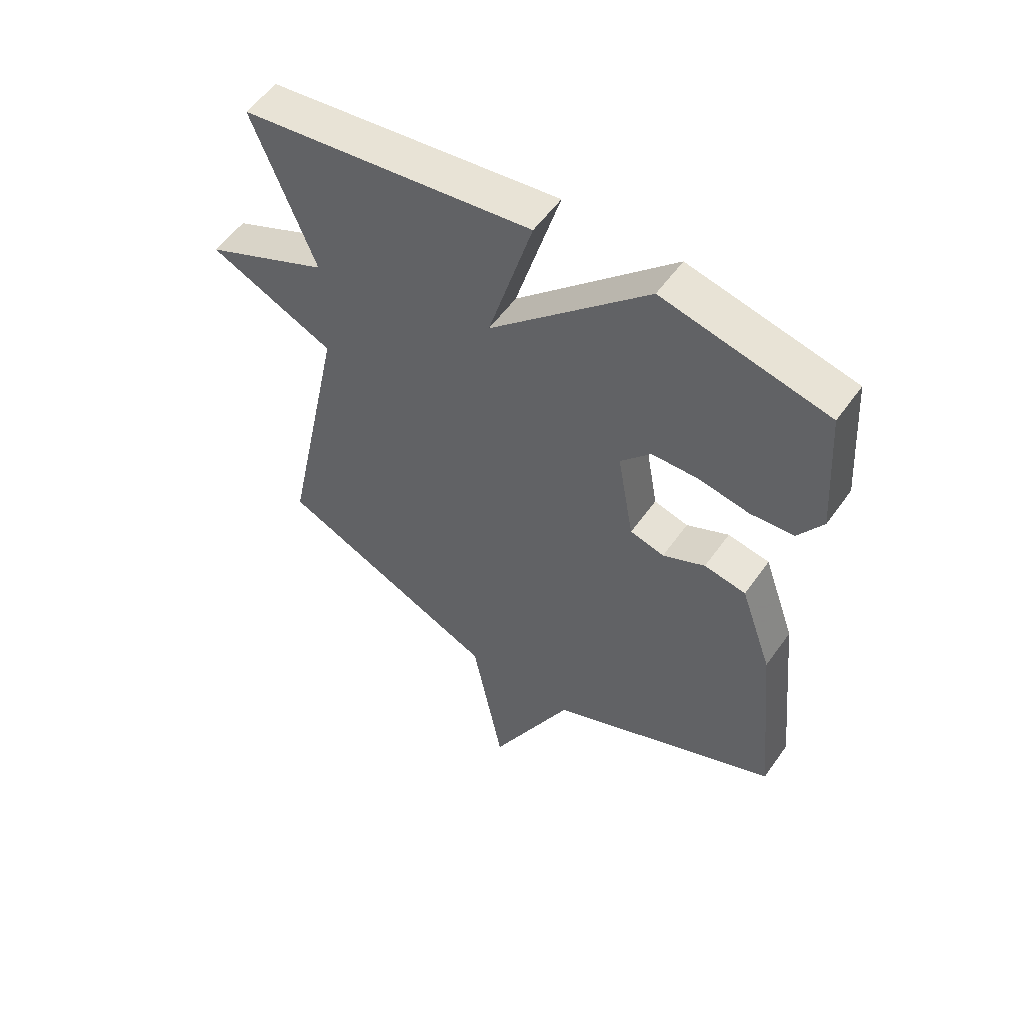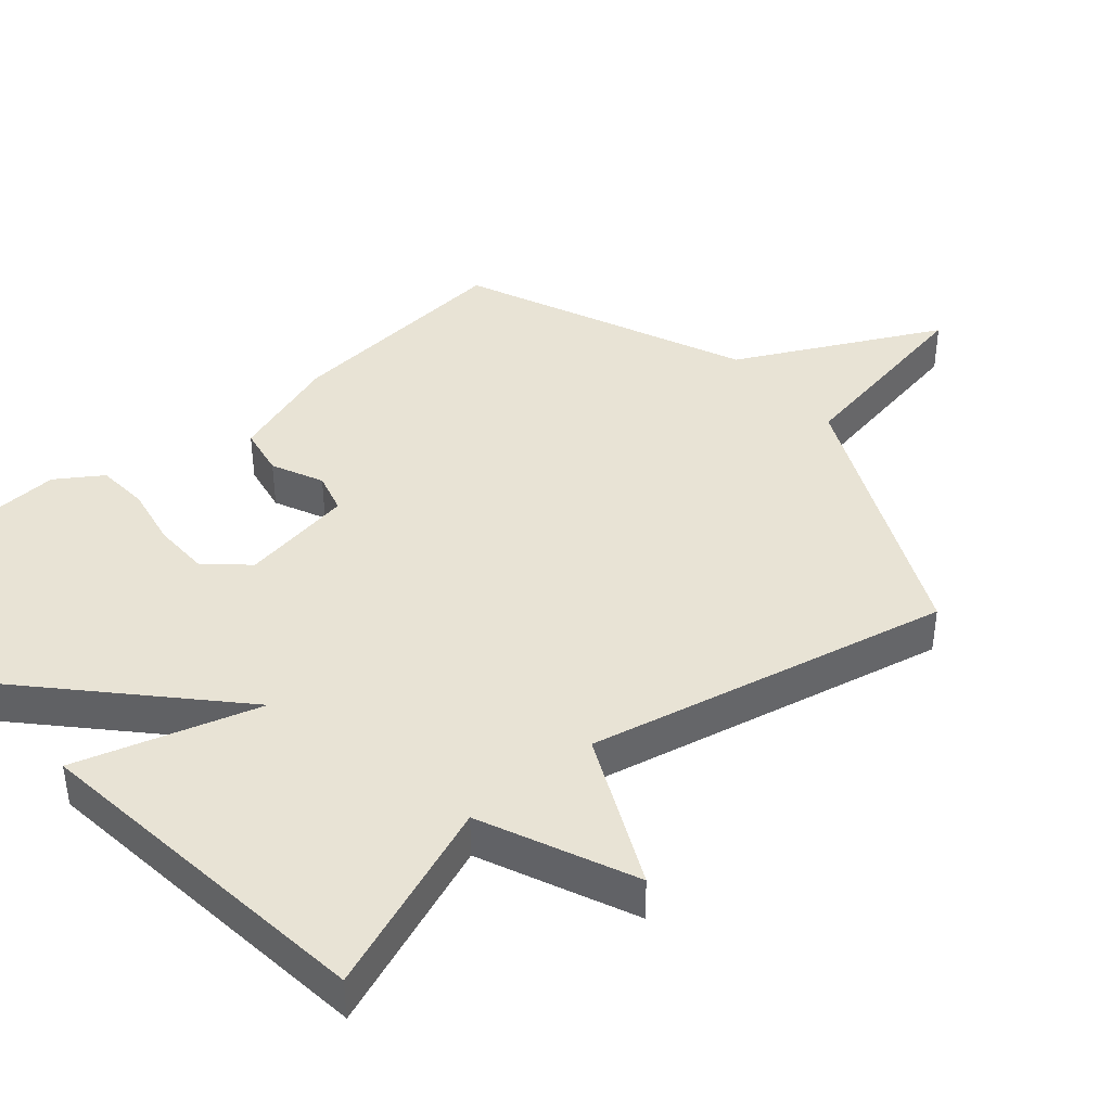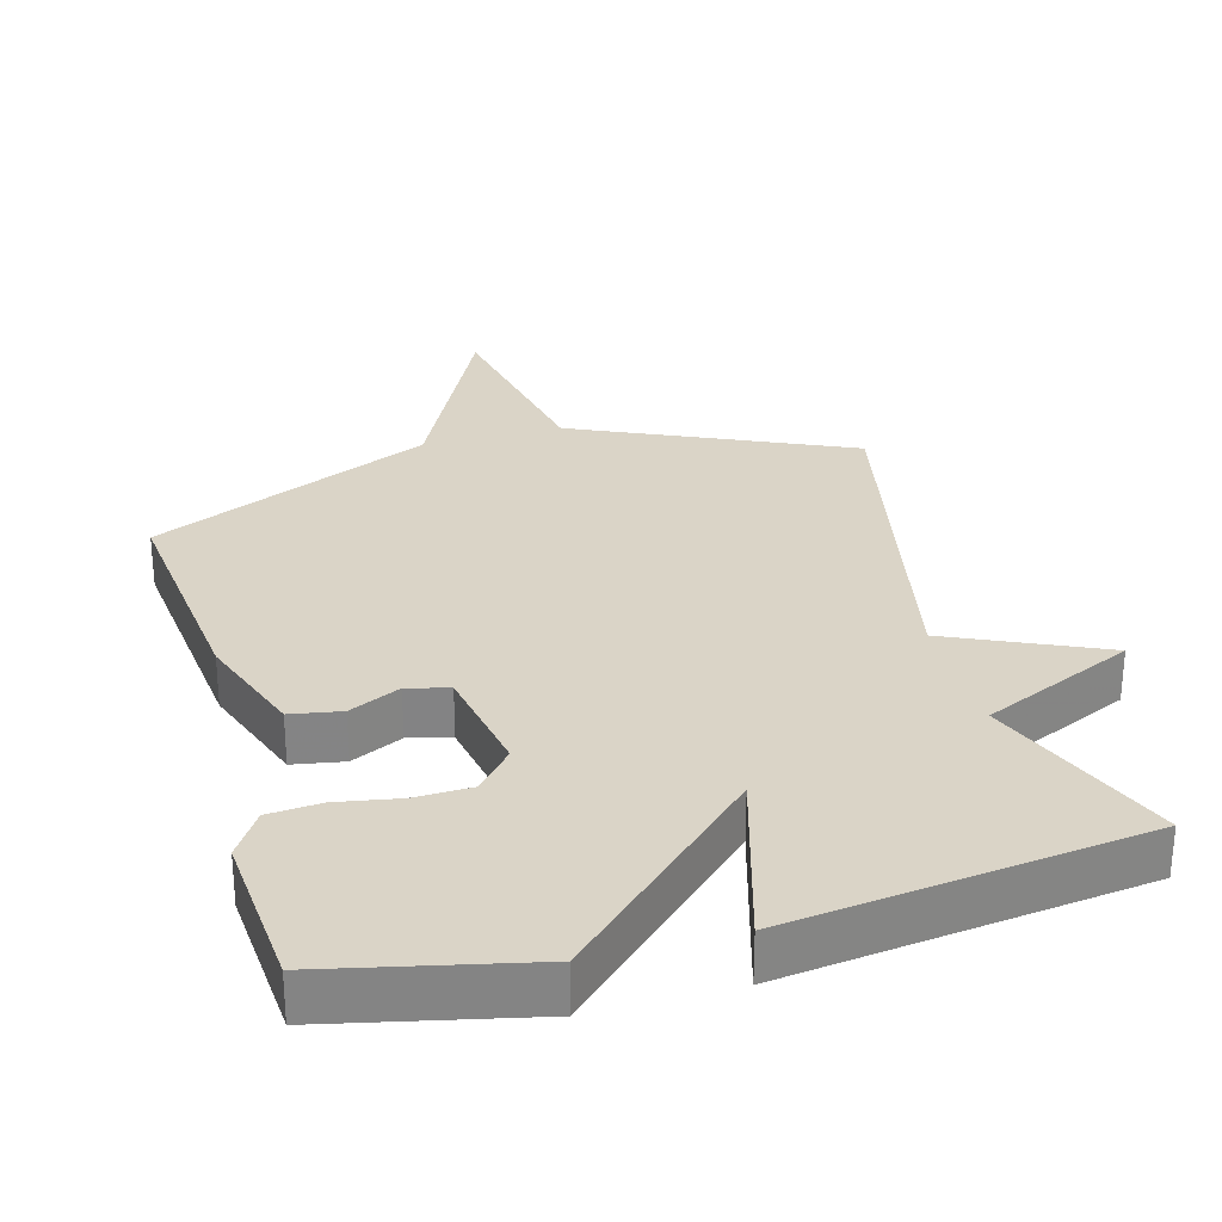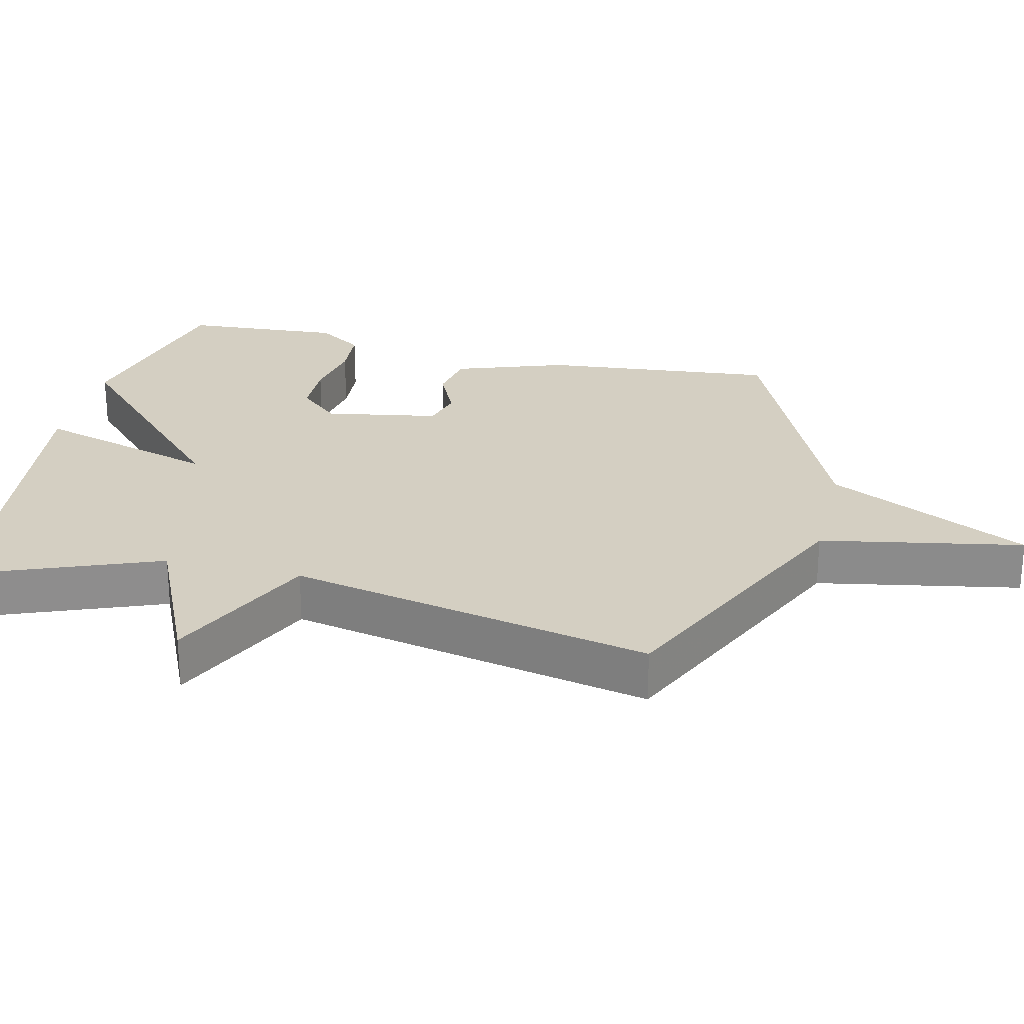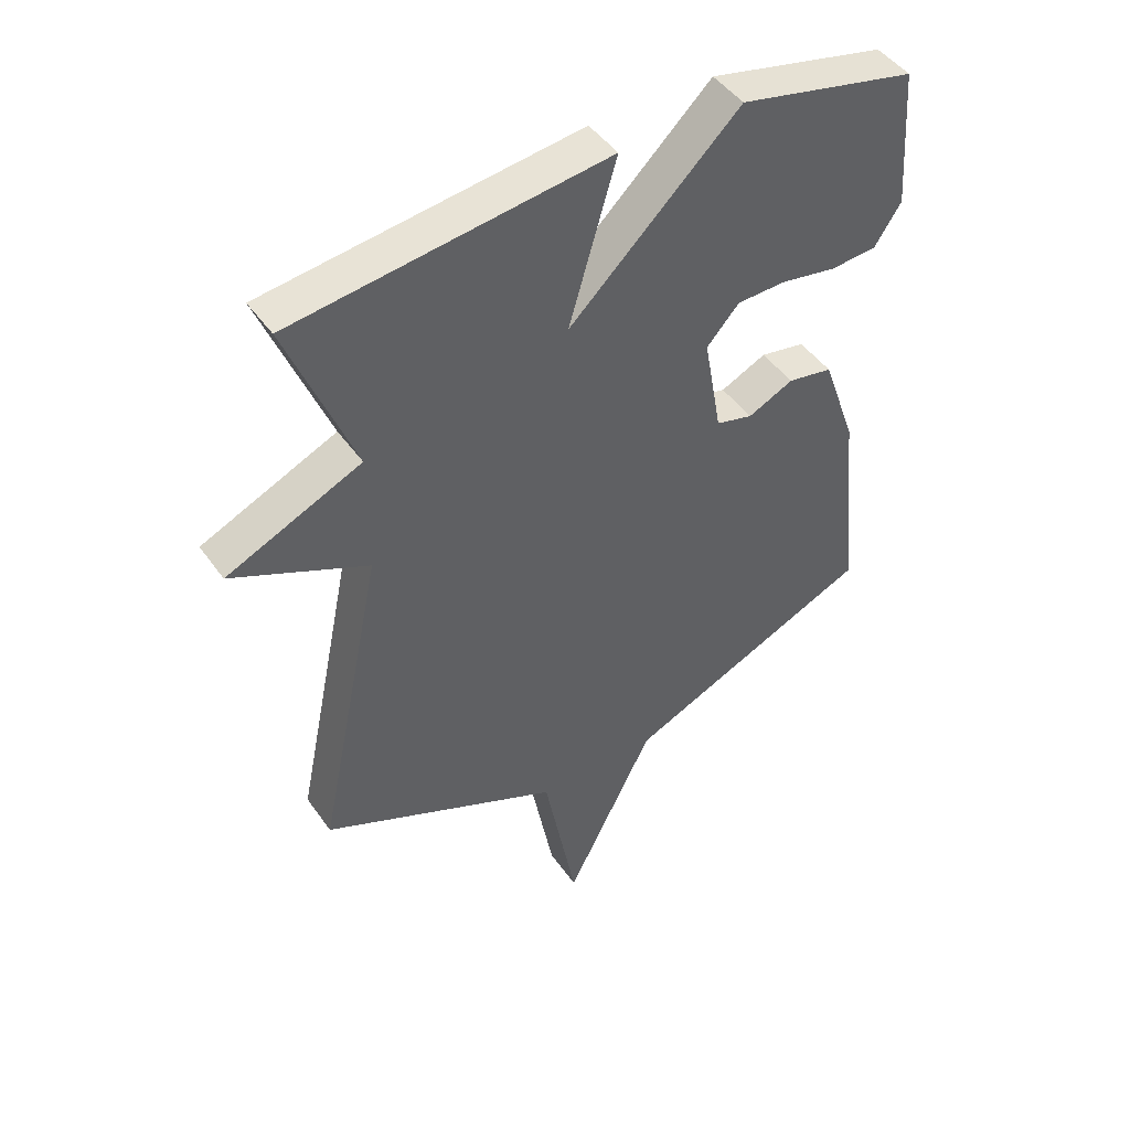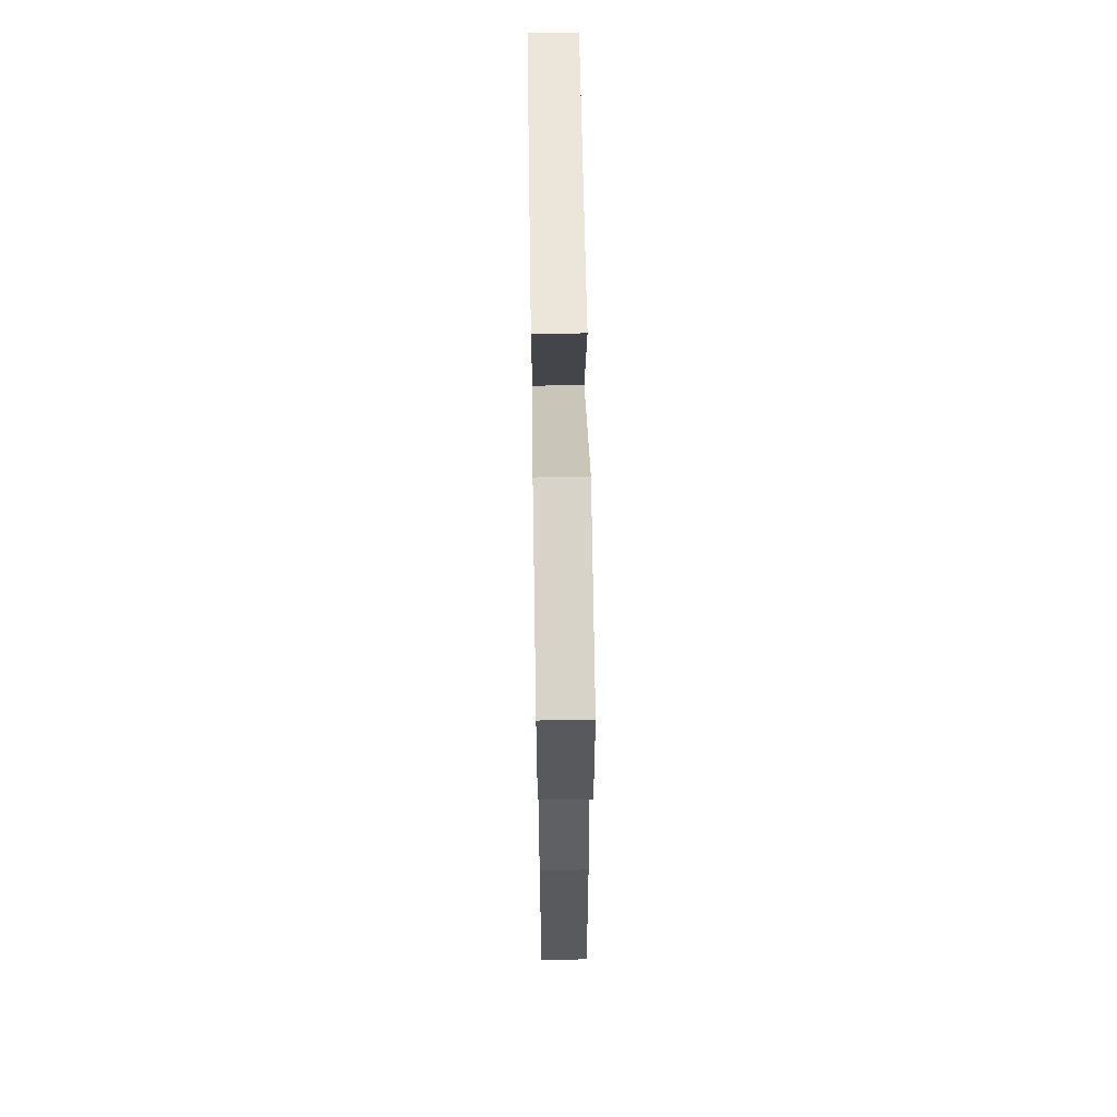
<metadata>
{"format":"obj","ext":"obj","renderer":"f3d","projection":"perspective","resolution":1024,"background":"white","views":[{"elev":55.2,"azim":-145.2,"up":"+Z"},{"elev":41.0,"azim":50.0,"up":"+Y"},{"elev":28.9,"azim":-15.7,"up":"+Y"},{"elev":25.7,"azim":103.5,"up":"+Y"},{"elev":46.4,"azim":146.8,"up":"+Z"},{"elev":64.4,"azim":-90.9,"up":"+Z"}]}
</metadata>
<code>
v 0.5 0.07 -0.5
v 0.107 0.07 -0.68
v 0.052 0.07 -0.972
v -0.093 0.07 -0.68
v -0.5 0.07 -0.5
v -0.466 0.07 -0.163
v -0.41 0.07 -0.004
v -0.337 0.07 0.009
v -0.263 0.07 -0.026
v -0.203 0.07 -0.01
v -0.174 0.07 0.154
v -0.227 0.07 0.213
v -0.308 0.07 0.215
v -0.397 0.07 0.199
v -0.473 0.07 0.205
v -0.516 0.07 0.271
v -0.5 0.07 0.5
v -0.212 0.07 0.565
v 0.065 0.07 0.301
v -0.012 0.07 0.565
v 0.5 0.07 0.5
v 0.391 0.07 0.224
v 0.611 0.07 0.125
v 0.391 0.07 0.024
v 0.5 0 -0.5
v 0.107 0 -0.68
v 0.052 0 -0.972
v -0.093 0 -0.68
v -0.5 0 -0.5
v -0.466 0 -0.163
v -0.41 0 -0.004
v -0.337 0 0.009
v -0.263 0 -0.026
v -0.203 0 -0.01
v -0.174 0 0.154
v -0.227 0 0.213
v -0.308 0 0.215
v -0.397 0 0.199
v -0.473 0 0.205
v -0.516 0 0.271
v -0.5 0 0.5
v -0.212 0 0.565
v 0.065 0 0.301
v -0.012 0 0.565
v 0.5 0 0.5
v 0.391 0 0.224
v 0.611 0 0.125
v 0.391 0 0.024
f 22 23 24
f 19 20 21 22
f 19 22 24
f 17 18 19
f 16 17 19
f 15 16 19
f 14 15 19
f 13 14 19
f 12 13 19
f 19 24 1
f 12 19 1
f 11 12 1
f 7 8 9
f 6 7 9
f 5 6 9
f 4 5 9
f 4 9 10
f 3 4 10
f 2 3 10
f 1 2 10 11
f 48 47 46
f 46 45 44 43
f 48 46 43
f 43 42 41
f 43 41 40
f 43 40 39
f 43 39 38
f 43 38 37
f 43 37 36
f 25 48 43
f 25 43 36
f 25 36 35
f 33 32 31
f 33 31 30
f 33 30 29
f 33 29 28
f 34 33 28
f 34 28 27
f 34 27 26
f 35 34 26 25
f 1 25 26 2
f 2 26 27 3
f 3 27 28 4
f 4 28 29 5
f 5 29 30 6
f 6 30 31 7
f 7 31 32 8
f 8 32 33 9
f 9 33 34 10
f 10 34 35 11
f 11 35 36 12
f 12 36 37 13
f 13 37 38 14
f 14 38 39 15
f 15 39 40 16
f 16 40 41 17
f 17 41 42 18
f 18 42 43 19
f 19 43 44 20
f 20 44 45 21
f 21 45 46 22
f 22 46 47 23
f 23 47 48 24
f 24 48 25 1

</code>
